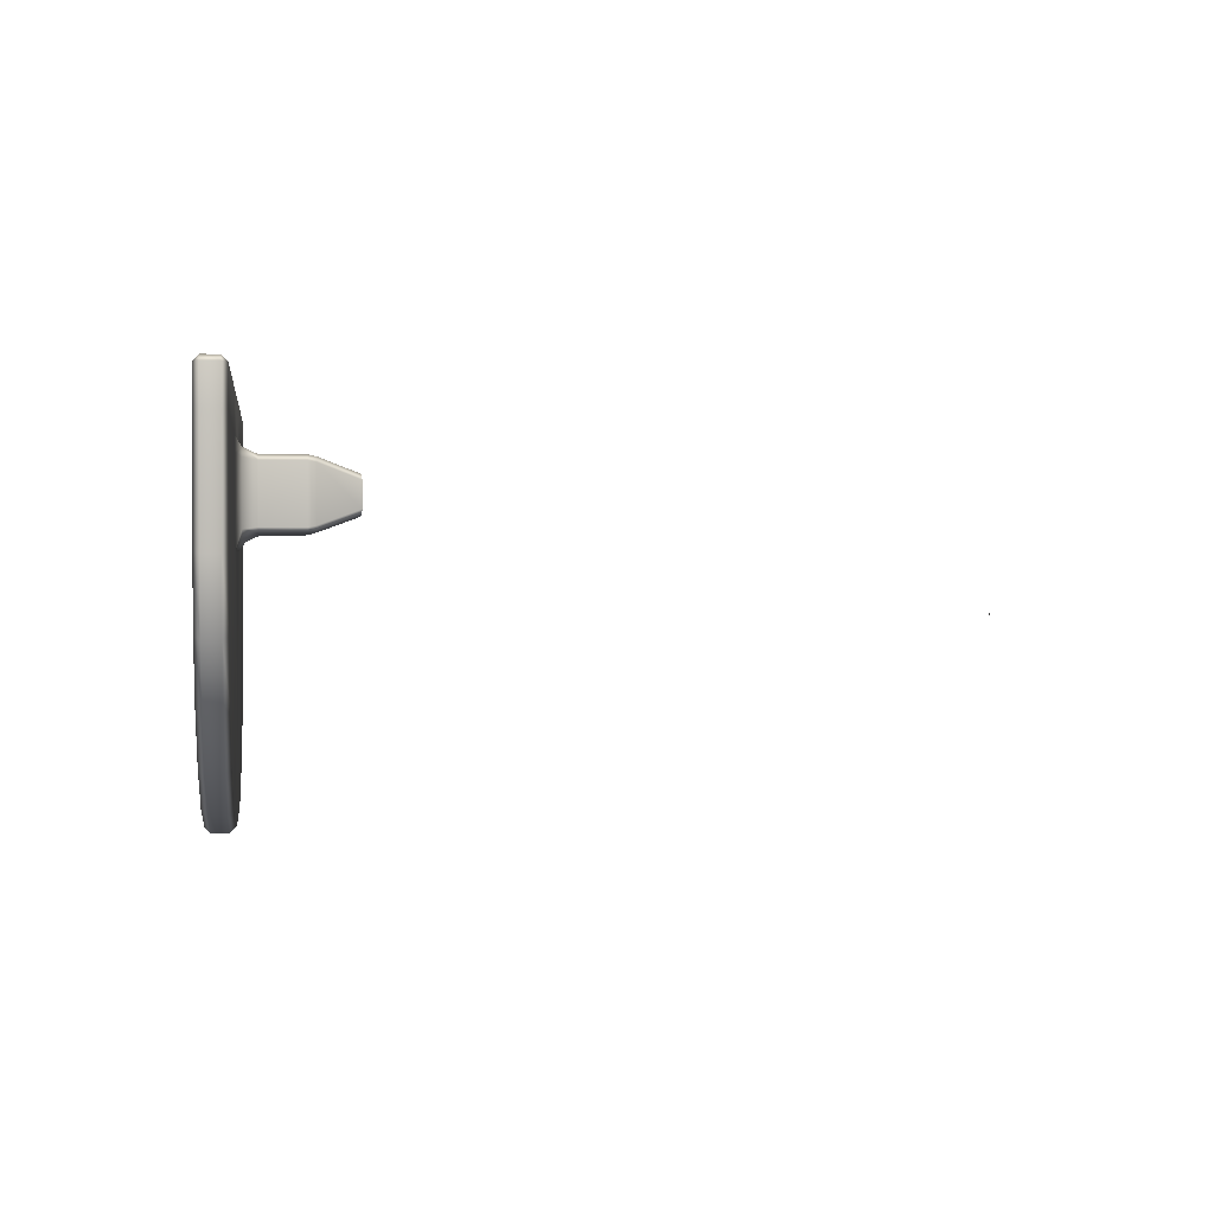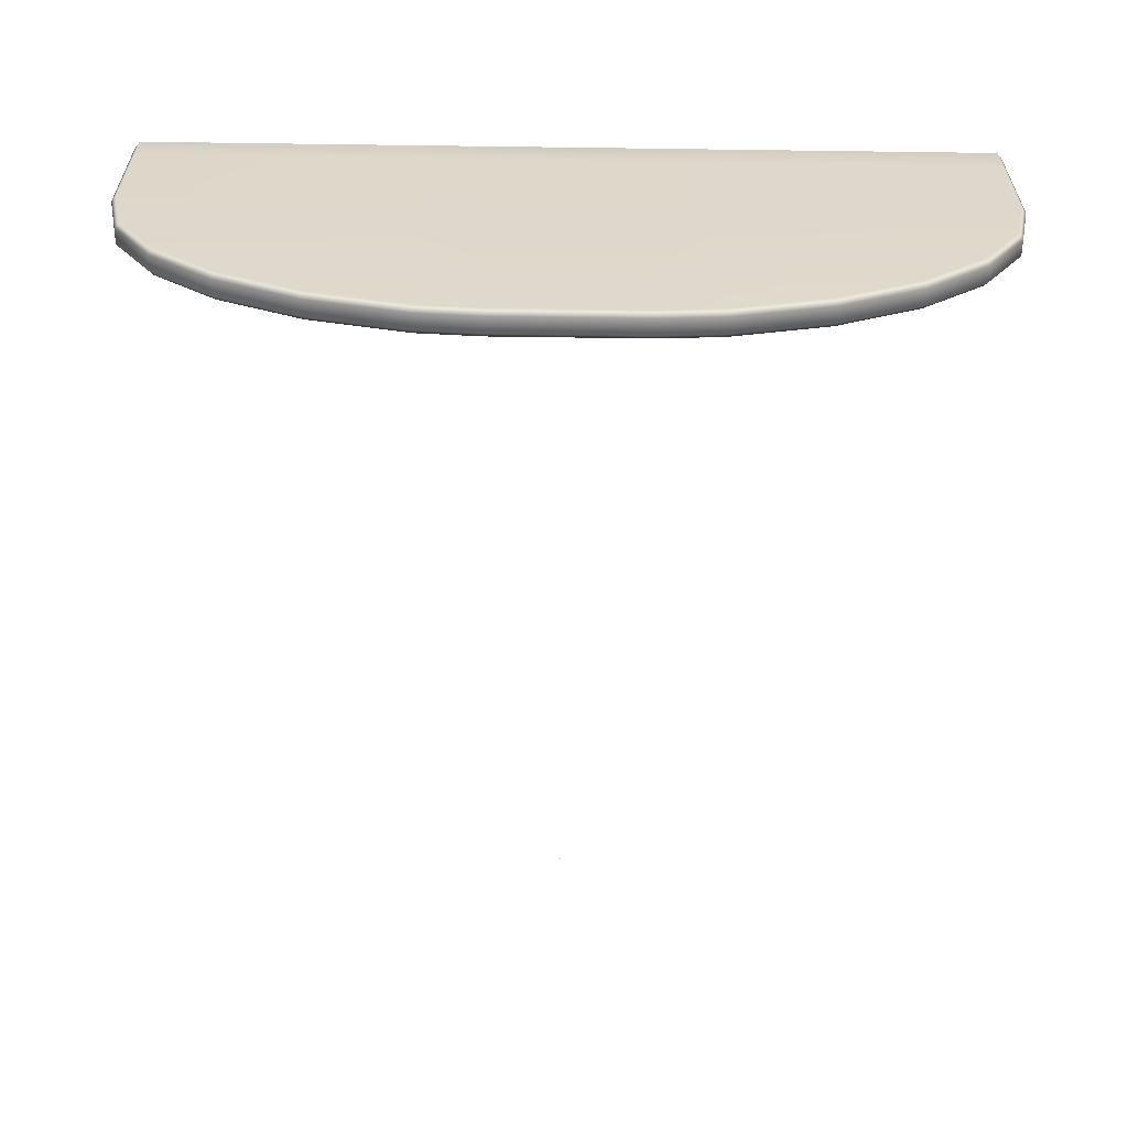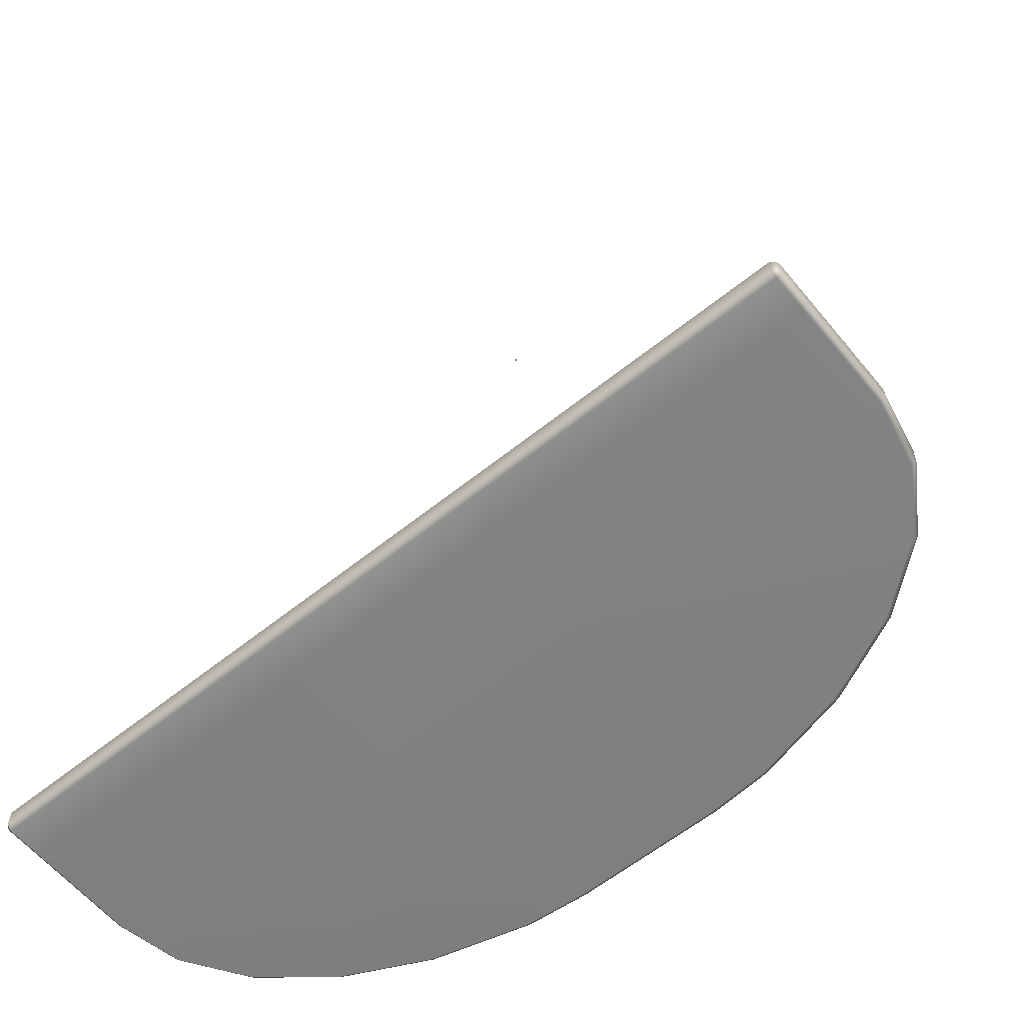
<metadata>
{"format":"obj","ext":"obj","renderer":"f3d","projection":"perspective","resolution":1024,"background":"white","views":[{"elev":1.1,"azim":-97.6,"up":"+Y"},{"elev":-59.1,"azim":179.2,"up":"+Y"},{"elev":-60.6,"azim":-140.6,"up":"+Z"}]}
</metadata>
<code>
o MeshTelevisionStand_24_1_GeomSubset_0
v -0.00072 -0.003184 0.04771
v 0.00072 -0.003184 0.04771
v -0.00072 -0.001744 0.04771
v 0.00072 -0.001744 0.04771
v -0.00072 -0.003184 0.04771
v 0.00072 -0.003184 0.04771
v -0.00072 -0.001744 0.04771
v 0.00072 -0.001744 0.04771
v -0.00072 -0.003184 0.04771
v 0.00072 -0.003184 0.04771
v -0.00072 -0.001744 0.04771
v 0.00072 -0.001744 0.04771
v -0.00072 -0.003184 0.04771
v 0.00072 -0.003184 0.04771
v -0.00072 -0.001744 0.04771
v 0.00072 -0.001744 0.04771
v -0.00072 -0.003184 0.04771
v 0.00072 -0.003184 0.04771
v -0.00072 -0.001744 0.04771
v 0.00072 -0.001744 0.04771
v 0 -0.1181 -0.3969
v 0 -0.1215 -0.4003
v 0 -0.1215 -0.4104
v 0 -0.1181 -0.4138
v 0 0.03279 -0.4138
v 0 0.1006 -0.4138
v 0 0.1257 -0.4104
v 0 0.1257 -0.4003
v 0 0.1224 -0.4138
v 0 0.1224 -0.3969
v 0 0.03469 -0.3969
v 0 0.04422 -0.3846
v 0 0.08762 -0.3846
v 0 0.09715 -0.3969
v 0 0.07735 -0.3275
v 0 0.05449 -0.3275
v 0 0.07387 -0.2906
v 0 0.07735 -0.2931
v 0 0.05449 -0.2931
v 0 0.05797 -0.2906
v 0 0.08667 -0.3528
v 0 0.08762 -0.3576
v 0 0.04439 -0.3576
v 0 0.04535 -0.3528
v 0 0.04041 -0.3932
v 0 0.09143 -0.3932
v -0.08463 -0.1149 -0.4138
v -0.08511 -0.1183 -0.4104
v -0.1454 -0.1026 -0.4104
v -0.1444 -0.09944 -0.4138
v -0.1955 -0.07487 -0.4138
v -0.1971 -0.07779 -0.4104
v -0.2368 -0.0454 -0.4104
v -0.2345 -0.04302 -0.4138
v -0.2589 -0.00627 -0.4138
v -0.2617 -0.007686 -0.4104
v -0.2703 0.03279 -0.4104
v -0.2672 0.03317 -0.4138
v -0.08463 -0.1149 -0.3969
v -0.08511 -0.1183 -0.4003
v -0.1454 -0.1026 -0.4003
v -0.1444 -0.09944 -0.3969
v -0.1955 -0.07487 -0.3969
v -0.1971 -0.07779 -0.4003
v -0.2368 -0.0454 -0.4003
v -0.2345 -0.04302 -0.3969
v -0.2589 -0.00627 -0.3969
v -0.2617 -0.007686 -0.4003
v -0.2672 0.03317 -0.3969
v -0.2703 0.03279 -0.4003
v -0.2703 0.1006 -0.4104
v -0.2672 0.1006 -0.4138
v -0.2672 0.1006 -0.3969
v -0.2703 0.1006 -0.4003
v -0.04612 -0.1215 -0.4104
v -0.04612 -0.1181 -0.4138
v -0.04612 -0.1215 -0.4003
v -0.04612 -0.1181 -0.3969
v -0.06438 0.1006 -0.4138
v -0.06438 0.03279 -0.4138
v -0.2703 0.1224 -0.4104
v -0.2672 0.1257 -0.4104
v -0.2672 0.1257 -0.4003
v -0.2703 0.1224 -0.4003
v -0.2672 0.1224 -0.4138
v -0.2672 0.1224 -0.3969
v -0.09751 0.1257 -0.4104
v -0.09751 0.1257 -0.4003
v -0.09751 0.1224 -0.4138
v -0.09751 0.1224 -0.3969
v -0.06722 0.04422 -0.3846
v -0.08309 0.03469 -0.3969
v -0.0707 0.04771 -0.3846
v -0.0707 0.08413 -0.3846
v -0.08309 0.09715 -0.3969
v -0.06722 0.08762 -0.3846
v -0.1696 0.02228 -0.08708
v -0.1732 0.0236 -0.08397
v -0.1696 0.03168 -0.09398
v -0.1732 0.03406 -0.09167
v -0.1696 0.03915 -0.1047
v -0.1733 0.04208 -0.1032
v -0.1696 0.04394 -0.1183
v -0.1732 0.04715 -0.1175
v -0.1762 0.02608 -0.05553
v -0.1729 0.02749 -0.05212
v -0.1761 0.04657 -0.06743
v -0.1728 0.04904 -0.06462
v -0.1761 0.05957 -0.08432
v -0.1728 0.06273 -0.08239
v -0.1761 0.07097 -0.1086
v -0.1728 0.07455 -0.1075
v -0.149 0.02228 -0.08708
v -0.1457 0.0236 -0.08397
v -0.149 0.03168 -0.09398
v -0.1457 0.03406 -0.09167
v -0.149 0.03915 -0.1047
v -0.1457 0.04208 -0.1032
v -0.149 0.04394 -0.1183
v -0.1457 0.04715 -0.1175
v -0.149 0.02749 -0.05212
v -0.1457 0.02608 -0.05553
v -0.149 0.04904 -0.06462
v -0.1457 0.04657 -0.06743
v -0.149 0.06273 -0.08239
v -0.1457 0.05957 -0.08432
v -0.149 0.07455 -0.1075
v -0.1457 0.07097 -0.1086
v -0.05317 0.07735 -0.3275
v -0.05665 0.07391 -0.3275
v -0.05307 0.07735 -0.3105
v -0.05656 0.07387 -0.311
v -0.05665 0.05795 -0.3275
v -0.05319 0.05449 -0.3276
v -0.05656 0.05797 -0.311
v -0.05307 0.05449 -0.3105
v -0.01262 0.07735 -0.2894
v -0.01066 0.07387 -0.2864
v -0.05696 0.07735 -0.2975
v -0.06016 0.07387 -0.299
v -0.06016 0.05797 -0.299
v -0.05696 0.05449 -0.2975
v -0.01262 0.05449 -0.2894
v -0.01066 0.05797 -0.2864
v -0.02307 0.07735 -0.2788
v -0.02063 0.07387 -0.2763
v -0.06948 0.07387 -0.2842
v -0.06677 0.07735 -0.282
v -0.06677 0.05449 -0.282
v -0.06948 0.05797 -0.2842
v -0.02063 0.05797 -0.2763
v -0.02307 0.05449 -0.2788
v -0.1496 0.07735 -0.1512
v -0.1466 0.07387 -0.1495
v -0.1378 0.07387 -0.1596
v -0.1403 0.07735 -0.162
v -0.1403 0.05449 -0.162
v -0.1378 0.05797 -0.1596
v -0.1466 0.05797 -0.1495
v -0.1496 0.05449 -0.1512
v -0.1525 0.07735 -0.168
v -0.155 0.07387 -0.1704
v -0.1671 0.07387 -0.1559
v -0.164 0.07735 -0.1542
v -0.155 0.05797 -0.1704
v -0.1525 0.05449 -0.168
v -0.164 0.05449 -0.1542
v -0.1671 0.05797 -0.1559
v -0.06944 0.08325 -0.3529
v -0.0707 0.08416 -0.3577
v -0.06727 0.08762 -0.3576
v -0.06572 0.08665 -0.3528
v -0.06572 0.04536 -0.3528
v -0.06724 0.04439 -0.3576
v -0.0707 0.04766 -0.3576
v -0.06944 0.04859 -0.3529
v -0.07445 0.03469 -0.3969
v -0.08309 0.04333 -0.3969
v -0.08309 0.08851 -0.3969
v -0.07445 0.09715 -0.3969
v -0.1733 0.04915 -0.1318
v -0.173 0.05096 -0.1342
v -0.1691 0.04723 -0.1342
v -0.1693 0.04563 -0.1318
v -0.1729 0.05656 -0.1381
v -0.1722 0.05824 -0.1403
v -0.1682 0.05449 -0.1403
v -0.1689 0.05308 -0.1381
v -0.1728 0.07726 -0.1318
v -0.1718 0.0774 -0.1342
v -0.1752 0.07365 -0.1342
v -0.1761 0.07345 -0.1318
v -0.1705 0.07738 -0.1381
v -0.169 0.07737 -0.1403
v -0.1722 0.07387 -0.1403
v -0.1735 0.07383 -0.1381
v -0.149 0.04563 -0.1318
v -0.1528 0.04724 -0.1342
v -0.1488 0.05101 -0.1342
v -0.1457 0.04918 -0.1318
v -0.1536 0.0529 -0.1381
v -0.1533 0.05449 -0.1403
v -0.1493 0.05833 -0.1403
v -0.1496 0.05648 -0.1381
v -0.1502 0.0774 -0.1342
v -0.149 0.07726 -0.1318
v -0.1457 0.07339 -0.1318
v -0.1466 0.07359 -0.1342
v -0.1489 0.07381 -0.1381
v -0.1494 0.07387 -0.1403
v -0.1533 0.07736 -0.1403
v -0.1528 0.07737 -0.1381
v -0.1774 -0.01227 -0.09655
v -0.1445 -0.01227 -0.09655
v -0.1891 -0.01227 -0.04878
v -0.1891 -0.01227 -0.08592
v -0.1445 -0.01227 -0.03601
v -0.1774 -0.01227 -0.03601
v -0.1729 0.01102 -0.08511
v -0.1735 0.007335 -0.08638
v -0.149 0.01102 -0.08511
v -0.1483 0.007335 -0.08638
v -0.1762 0.01099 -0.08175
v -0.178 0.007453 -0.08193
v -0.1762 0.01089 -0.05147
v -0.178 0.007376 -0.05059
v -0.1457 0.01099 -0.08175
v -0.1438 0.007453 -0.08193
v -0.1457 0.01089 -0.05147
v -0.1438 0.007376 -0.05059
v -0.1729 0.01074 -0.04765
v -0.1735 0.007338 -0.04549
v -0.149 0.01074 -0.04765
v -0.1483 0.007338 -0.04549
v -0.1763 0.000599 -0.09494
v -0.1774 -0.00296 -0.09655
v -0.1455 0.000599 -0.09494
v -0.1445 -0.00296 -0.09655
v -0.1873 0.000682 -0.04909
v -0.1891 -0.002894 -0.04878
v -0.1871 0.000504 -0.08534
v -0.1891 -0.00299 -0.08592
v -0.1451 0.000746 -0.03768
v -0.1445 -0.002863 -0.03601
v -0.1767 0.000746 -0.03768
v -0.1774 -0.002863 -0.03601
v -0.06939 0.04041 -0.3932
v -0.07535 0.04637 -0.3932
v -0.07535 0.08547 -0.3932
v -0.06939 0.09143 -0.3932
v 0 0.007335 -0.08638
v 0 0.007453 -0.08193
v 0 0.007376 -0.05059
v 0 0.007338 -0.04549
v 0 -0.00296 -0.09655
v 0 0.000599 -0.09494
v 0 -0.002863 -0.03601
v 0 0.000746 -0.03768
v 0 -0.01227 -0.09655
v 0 -0.01227 -0.03601
v 0.08463 -0.1149 -0.4138
v 0.08511 -0.1183 -0.4104
v 0.1454 -0.1026 -0.4104
v 0.1444 -0.09944 -0.4138
v 0.1955 -0.07487 -0.4138
v 0.1971 -0.07779 -0.4104
v 0.2368 -0.0454 -0.4104
v 0.2345 -0.04302 -0.4138
v 0.2589 -0.00627 -0.4138
v 0.2617 -0.007686 -0.4104
v 0.2703 0.03279 -0.4104
v 0.2672 0.03317 -0.4138
v 0.08463 -0.1149 -0.3969
v 0.08511 -0.1183 -0.4003
v 0.1454 -0.1026 -0.4003
v 0.1444 -0.09944 -0.3969
v 0.1955 -0.07487 -0.3969
v 0.1971 -0.07779 -0.4003
v 0.2368 -0.0454 -0.4003
v 0.2345 -0.04302 -0.3969
v 0.2589 -0.00627 -0.3969
v 0.2617 -0.007686 -0.4003
v 0.2672 0.03317 -0.3969
v 0.2703 0.03279 -0.4003
v 0.2703 0.1006 -0.4104
v 0.2672 0.1006 -0.4138
v 0.2672 0.1006 -0.3969
v 0.2703 0.1006 -0.4003
v 0.04612 -0.1215 -0.4104
v 0.04612 -0.1181 -0.4138
v 0.04612 -0.1215 -0.4003
v 0.04612 -0.1181 -0.3969
v 0.06438 0.1006 -0.4138
v 0.06438 0.03279 -0.4138
v 0.2703 0.1224 -0.4104
v 0.2672 0.1257 -0.4104
v 0.2672 0.1257 -0.4003
v 0.2703 0.1224 -0.4003
v 0.2672 0.1224 -0.4138
v 0.2672 0.1224 -0.3969
v 0.09751 0.1257 -0.4104
v 0.09751 0.1257 -0.4003
v 0.09751 0.1224 -0.4138
v 0.09751 0.1224 -0.3969
v 0.06722 0.04422 -0.3846
v 0.08309 0.03469 -0.3969
v 0.0707 0.04771 -0.3846
v 0.0707 0.08413 -0.3846
v 0.08309 0.09715 -0.3969
v 0.06722 0.08762 -0.3846
v 0.1696 0.02228 -0.08708
v 0.1732 0.0236 -0.08397
v 0.1696 0.03168 -0.09398
v 0.1732 0.03406 -0.09167
v 0.1696 0.03915 -0.1047
v 0.1733 0.04208 -0.1032
v 0.1696 0.04394 -0.1183
v 0.1732 0.04715 -0.1175
v 0.1762 0.02608 -0.05553
v 0.1729 0.02749 -0.05212
v 0.1761 0.04657 -0.06743
v 0.1728 0.04904 -0.06462
v 0.1761 0.05957 -0.08432
v 0.1728 0.06273 -0.08239
v 0.1761 0.07097 -0.1086
v 0.1728 0.07455 -0.1075
v 0.149 0.02228 -0.08708
v 0.1457 0.0236 -0.08397
v 0.149 0.03168 -0.09398
v 0.1457 0.03406 -0.09167
v 0.149 0.03915 -0.1047
v 0.1457 0.04208 -0.1032
v 0.149 0.04394 -0.1183
v 0.1457 0.04715 -0.1175
v 0.149 0.02749 -0.05212
v 0.1457 0.02608 -0.05553
v 0.149 0.04904 -0.06462
v 0.1457 0.04657 -0.06743
v 0.149 0.06273 -0.08239
v 0.1457 0.05957 -0.08432
v 0.149 0.07455 -0.1075
v 0.1457 0.07097 -0.1086
v 0.05317 0.07735 -0.3275
v 0.05665 0.07391 -0.3275
v 0.05307 0.07735 -0.3105
v 0.05656 0.07387 -0.311
v 0.05665 0.05795 -0.3275
v 0.05319 0.05449 -0.3276
v 0.05656 0.05797 -0.311
v 0.05307 0.05449 -0.3105
v 0.01262 0.07735 -0.2894
v 0.01066 0.07387 -0.2864
v 0.05696 0.07735 -0.2975
v 0.06016 0.07387 -0.299
v 0.06016 0.05797 -0.299
v 0.05696 0.05449 -0.2975
v 0.01262 0.05449 -0.2894
v 0.01066 0.05797 -0.2864
v 0.02307 0.07735 -0.2788
v 0.02063 0.07387 -0.2763
v 0.06948 0.07387 -0.2842
v 0.06676 0.07735 -0.282
v 0.06676 0.05449 -0.282
v 0.06948 0.05797 -0.2842
v 0.02063 0.05797 -0.2763
v 0.02307 0.05449 -0.2788
v 0.1496 0.07735 -0.1512
v 0.1466 0.07387 -0.1495
v 0.1378 0.07387 -0.1596
v 0.1403 0.07735 -0.162
v 0.1403 0.05449 -0.162
v 0.1378 0.05797 -0.1596
v 0.1466 0.05797 -0.1495
v 0.1496 0.05449 -0.1512
v 0.1525 0.07735 -0.168
v 0.155 0.07387 -0.1704
v 0.1671 0.07387 -0.1559
v 0.164 0.07735 -0.1542
v 0.155 0.05797 -0.1704
v 0.1525 0.05449 -0.168
v 0.164 0.05449 -0.1542
v 0.1671 0.05797 -0.1559
v 0.06944 0.08325 -0.3529
v 0.0707 0.08416 -0.3577
v 0.06727 0.08762 -0.3576
v 0.06572 0.08665 -0.3528
v 0.06572 0.04536 -0.3528
v 0.06724 0.04439 -0.3576
v 0.0707 0.04766 -0.3576
v 0.06944 0.04859 -0.3529
v 0.07445 0.03469 -0.3969
v 0.08309 0.04333 -0.3969
v 0.08309 0.08851 -0.3969
v 0.07445 0.09715 -0.3969
v 0.1733 0.04915 -0.1318
v 0.173 0.05096 -0.1342
v 0.1691 0.04723 -0.1342
v 0.1693 0.04563 -0.1318
v 0.1729 0.05656 -0.1381
v 0.1722 0.05824 -0.1403
v 0.1682 0.05449 -0.1403
v 0.1689 0.05308 -0.1381
v 0.1728 0.07726 -0.1318
v 0.1718 0.0774 -0.1342
v 0.1752 0.07365 -0.1342
v 0.1761 0.07345 -0.1318
v 0.1705 0.07738 -0.1381
v 0.169 0.07737 -0.1403
v 0.1722 0.07387 -0.1403
v 0.1735 0.07383 -0.1381
v 0.149 0.04563 -0.1318
v 0.1528 0.04724 -0.1342
v 0.1488 0.05101 -0.1342
v 0.1457 0.04918 -0.1318
v 0.1536 0.0529 -0.1381
v 0.1533 0.05449 -0.1403
v 0.1493 0.05833 -0.1403
v 0.1496 0.05648 -0.1381
v 0.1502 0.0774 -0.1342
v 0.149 0.07726 -0.1318
v 0.1457 0.07339 -0.1318
v 0.1466 0.07359 -0.1342
v 0.1489 0.07381 -0.1381
v 0.1494 0.07387 -0.1403
v 0.1533 0.07736 -0.1403
v 0.1528 0.07737 -0.1381
v 0.1774 -0.01227 -0.09655
v 0.1445 -0.01227 -0.09655
v 0.1891 -0.01227 -0.04878
v 0.1891 -0.01227 -0.08592
v 0.1445 -0.01227 -0.03601
v 0.1774 -0.01227 -0.03601
v 0.1729 0.01102 -0.08511
v 0.1735 0.007335 -0.08638
v 0.149 0.01102 -0.08511
v 0.1483 0.007335 -0.08638
v 0.1762 0.01099 -0.08175
v 0.178 0.007453 -0.08193
v 0.1762 0.01089 -0.05147
v 0.178 0.007376 -0.05059
v 0.1457 0.01099 -0.08175
v 0.1438 0.007453 -0.08193
v 0.1457 0.01089 -0.05147
v 0.1438 0.007376 -0.05059
v 0.1729 0.01074 -0.04765
v 0.1735 0.007338 -0.04549
v 0.149 0.01074 -0.04765
v 0.1483 0.007338 -0.04549
v 0.1763 0.000599 -0.09494
v 0.1774 -0.00296 -0.09655
v 0.1455 0.000599 -0.09494
v 0.1445 -0.00296 -0.09655
v 0.1873 0.000682 -0.04909
v 0.1891 -0.002894 -0.04878
v 0.1871 0.000504 -0.08534
v 0.1891 -0.00299 -0.08592
v 0.1451 0.000746 -0.03768
v 0.1445 -0.002863 -0.03601
v 0.1767 0.000746 -0.03768
v 0.1774 -0.002863 -0.03601
v 0.06939 0.04041 -0.3932
v 0.07535 0.04637 -0.3932
v 0.07535 0.08547 -0.3932
v 0.06939 0.09143 -0.3932
f 1 2 4 3
f 48 49 50 47
f 49 52 51 50
f 52 53 54 51
f 53 56 55 54
f 56 57 58 55
f 57 71 72 58
f 59 62 61 60
f 62 63 64 61
f 63 66 65 64
f 66 67 68 65
f 67 69 70 68
f 69 73 74 70
f 81 84 83 82
f 48 60 61 49
f 49 61 64 52
f 52 64 65 53
f 53 65 68 56
f 56 68 70 57
f 70 74 71 57
f 81 82 85
f 83 84 86
f 23 22 77 75
f 75 76 24 23
f 76 80 25 24
f 22 21 78 77
f 87 88 28 27
f 27 29 89 87
f 26 25 80 79
f 30 28 88 90
f 75 48 47 76
f 78 59 60 77
f 82 87 89 85
f 86 90 88 83
f 75 77 60 48
f 47 50 80 76
f 51 54 80 50
f 55 58 80 54
f 82 83 88 87
f 58 72 79 80
f 74 84 81 71
f 71 81 85 72
f 73 86 84 74
f 79 89 29 26
f 72 85 89 79
f 91 174 175 93
f 94 170 171 96
f 129 35 41 172
f 129 172 169 130
f 133 130 169 176
f 133 176 173 134
f 36 134 173 44
f 42 171 172 41
f 170 175 176 169
f 174 43 44 173
f 21 31 177 92 78
f 92 62 59 78
f 92 66 63 62
f 92 69 67 66
f 92 178 179 95 73 69
f 34 30 90 95 180
f 95 90 86 73
f 96 171 42 33
f 32 43 174 91
f 93 175 170 94
f 169 172 171 170
f 173 176 175 174
f 91 247 45 32
f 92 177 178
f 91 93 248 247
f 93 94 249 248
f 96 33 46 250
f 95 179 180
f 94 96 250 249
f 247 177 31 45
f 248 178 177 247
f 249 179 178 248
f 250 180 179 249
f 46 34 180 250
f 262 261 264 263
f 263 264 265 266
f 266 265 268 267
f 267 268 269 270
f 270 269 272 271
f 271 272 286 285
f 273 274 275 276
f 276 275 278 277
f 277 278 279 280
f 280 279 282 281
f 281 282 284 283
f 283 284 288 287
f 295 296 297 298
f 262 263 275 274
f 263 266 278 275
f 266 267 279 278
f 267 270 282 279
f 270 271 284 282
f 284 271 285 288
f 295 299 296
f 297 300 298
f 23 289 291 22
f 289 23 24 290
f 290 24 25 294
f 22 291 292 21
f 301 27 28 302
f 27 301 303 29
f 26 293 294 25
f 30 304 302 28
f 289 290 261 262
f 292 291 274 273
f 296 299 303 301
f 300 297 302 304
f 289 262 274 291
f 261 290 294 264
f 265 264 294 268
f 269 268 294 272
f 296 301 302 297
f 272 294 293 286
f 288 285 295 298
f 285 286 299 295
f 287 288 298 300
f 293 26 29 303
f 286 293 303 299
f 305 307 389 388
f 308 310 385 384
f 41 35 343 386
f 383 386 343 344
f 383 344 347 390
f 387 390 347 348
f 387 348 36 44
f 42 41 386 385
f 384 383 390 389
f 388 387 44 43
f 21 292 306 391 31
f 306 292 273 276
f 306 276 277 280
f 306 280 281 283
f 306 283 287 309 393 392
f 34 394 309 304 30
f 309 287 300 304
f 310 33 42 385
f 32 305 388 43
f 307 308 384 389
f 383 384 385 386
f 387 388 389 390
f 305 32 45 461
f 306 392 391
f 305 461 462 307
f 307 462 463 308
f 310 464 46 33
f 309 394 393
f 308 463 464 310
f 461 45 31 391
f 462 461 391 392
f 463 462 392 393
f 464 463 393 394
f 46 464 394 34

</code>
